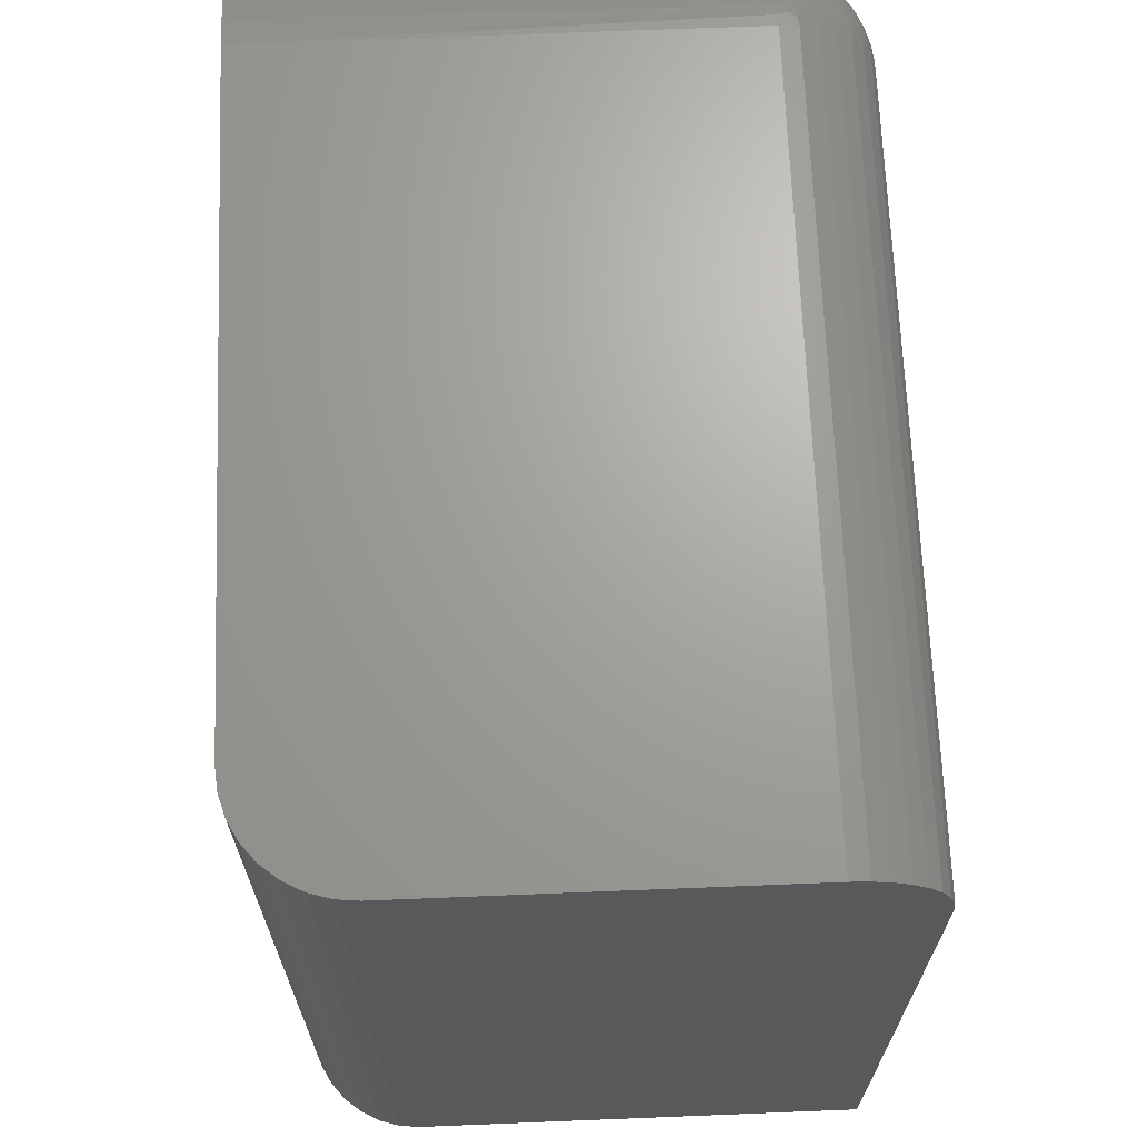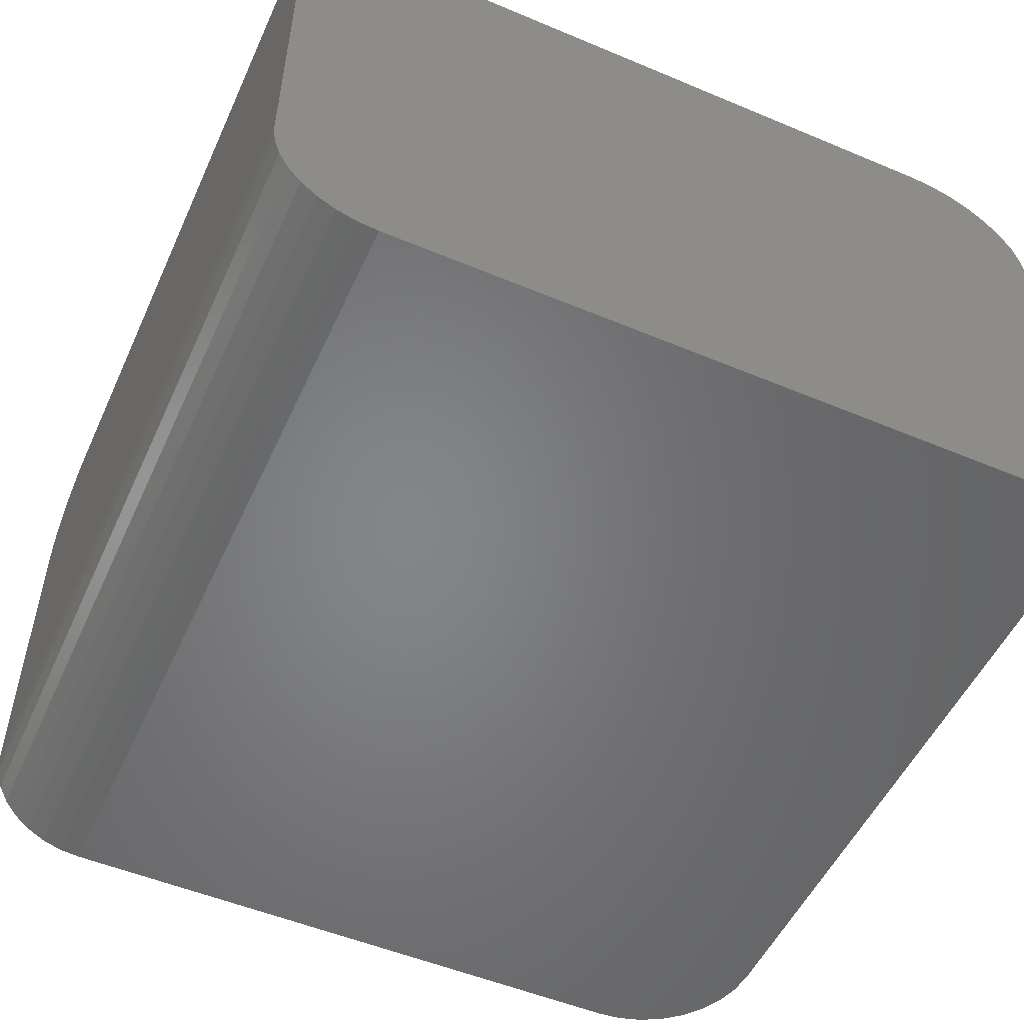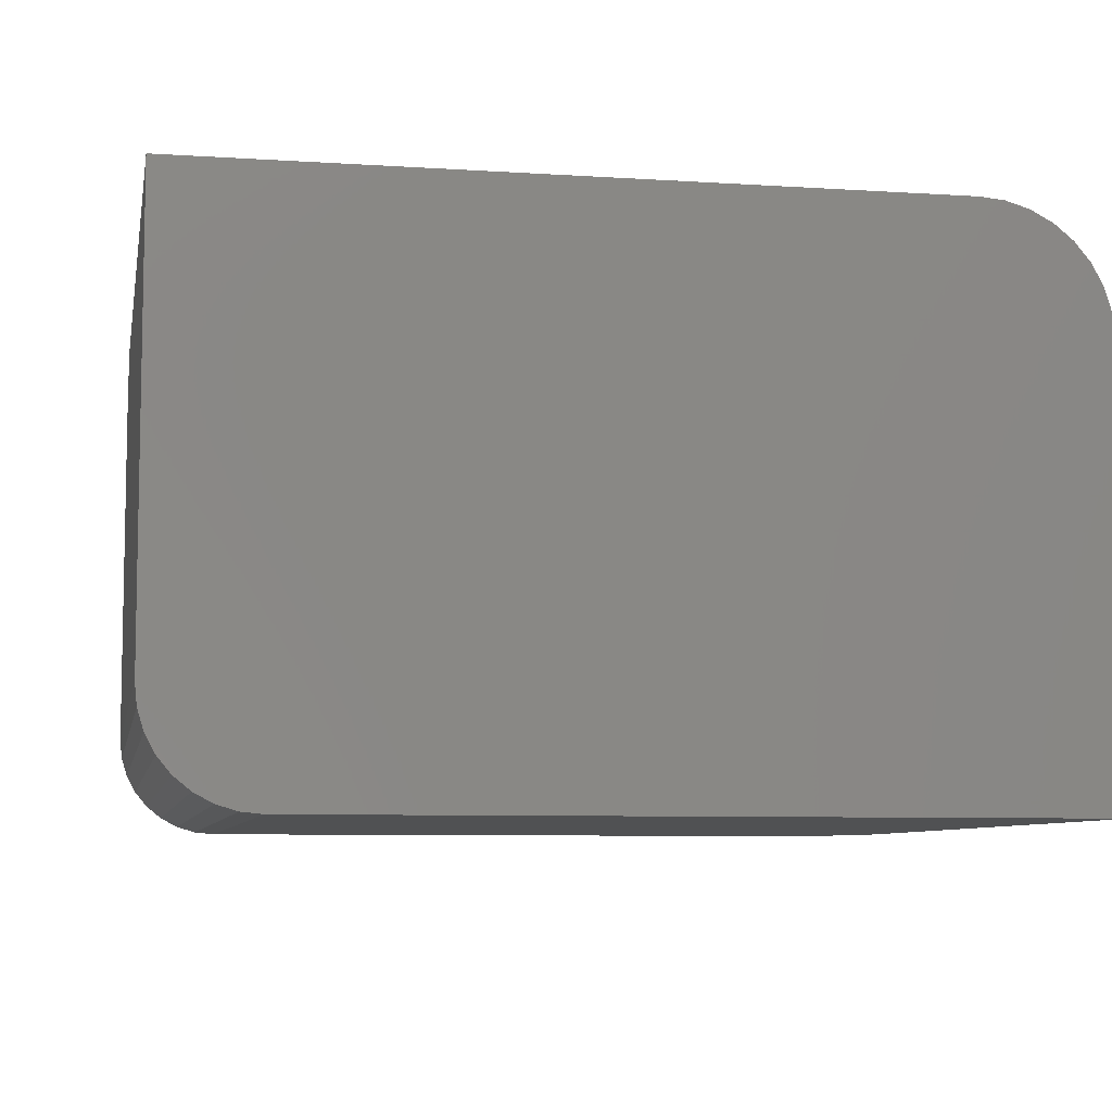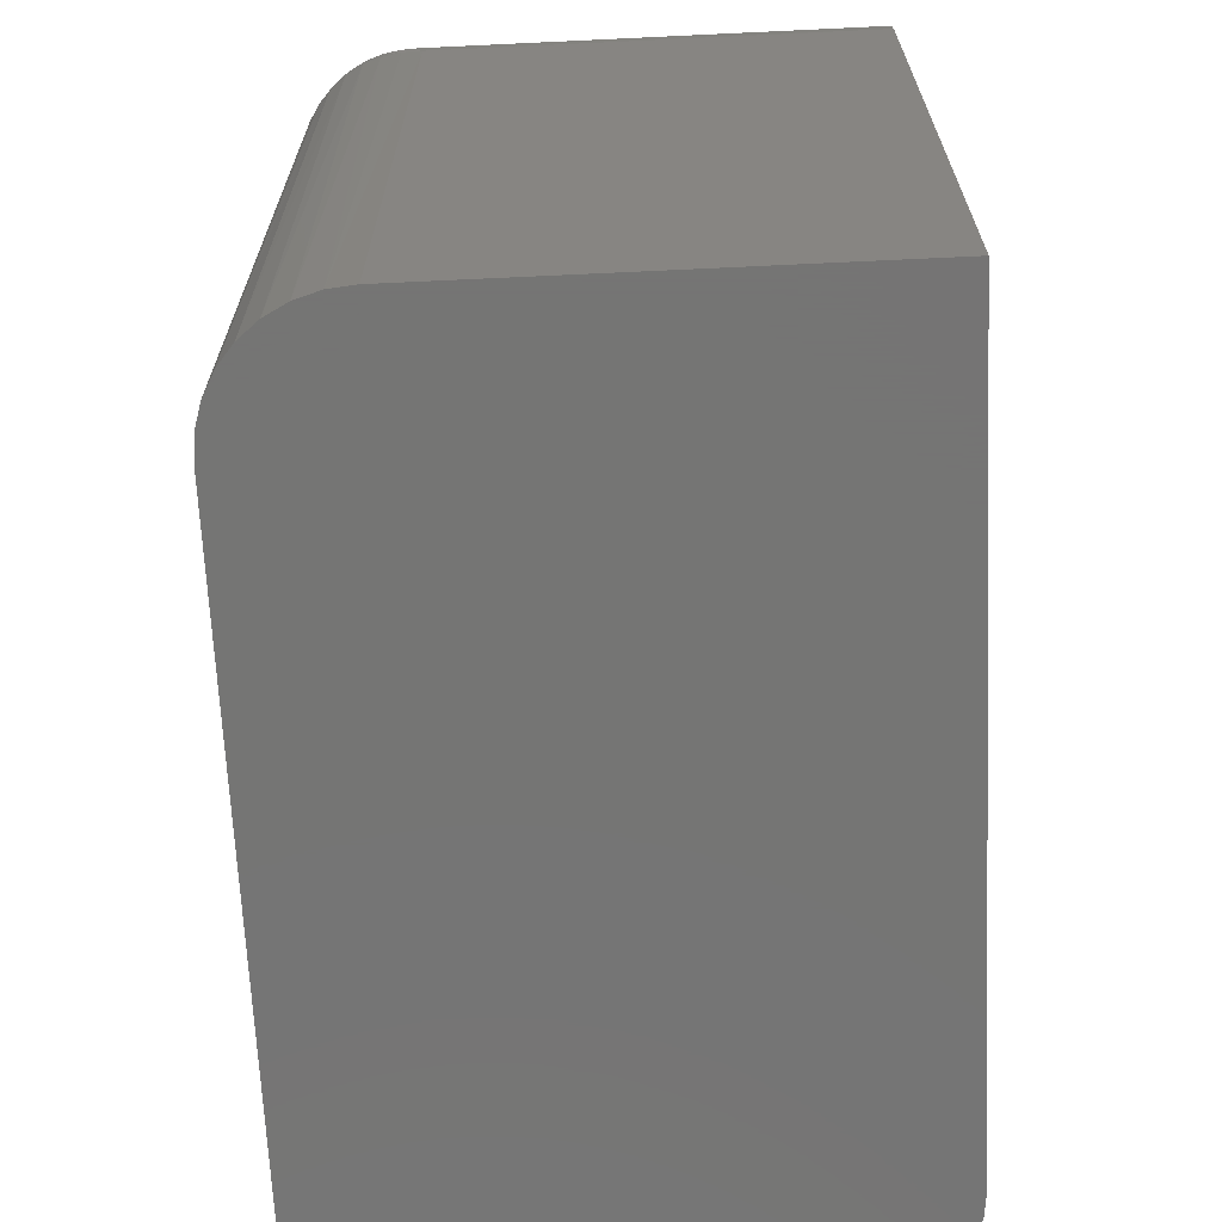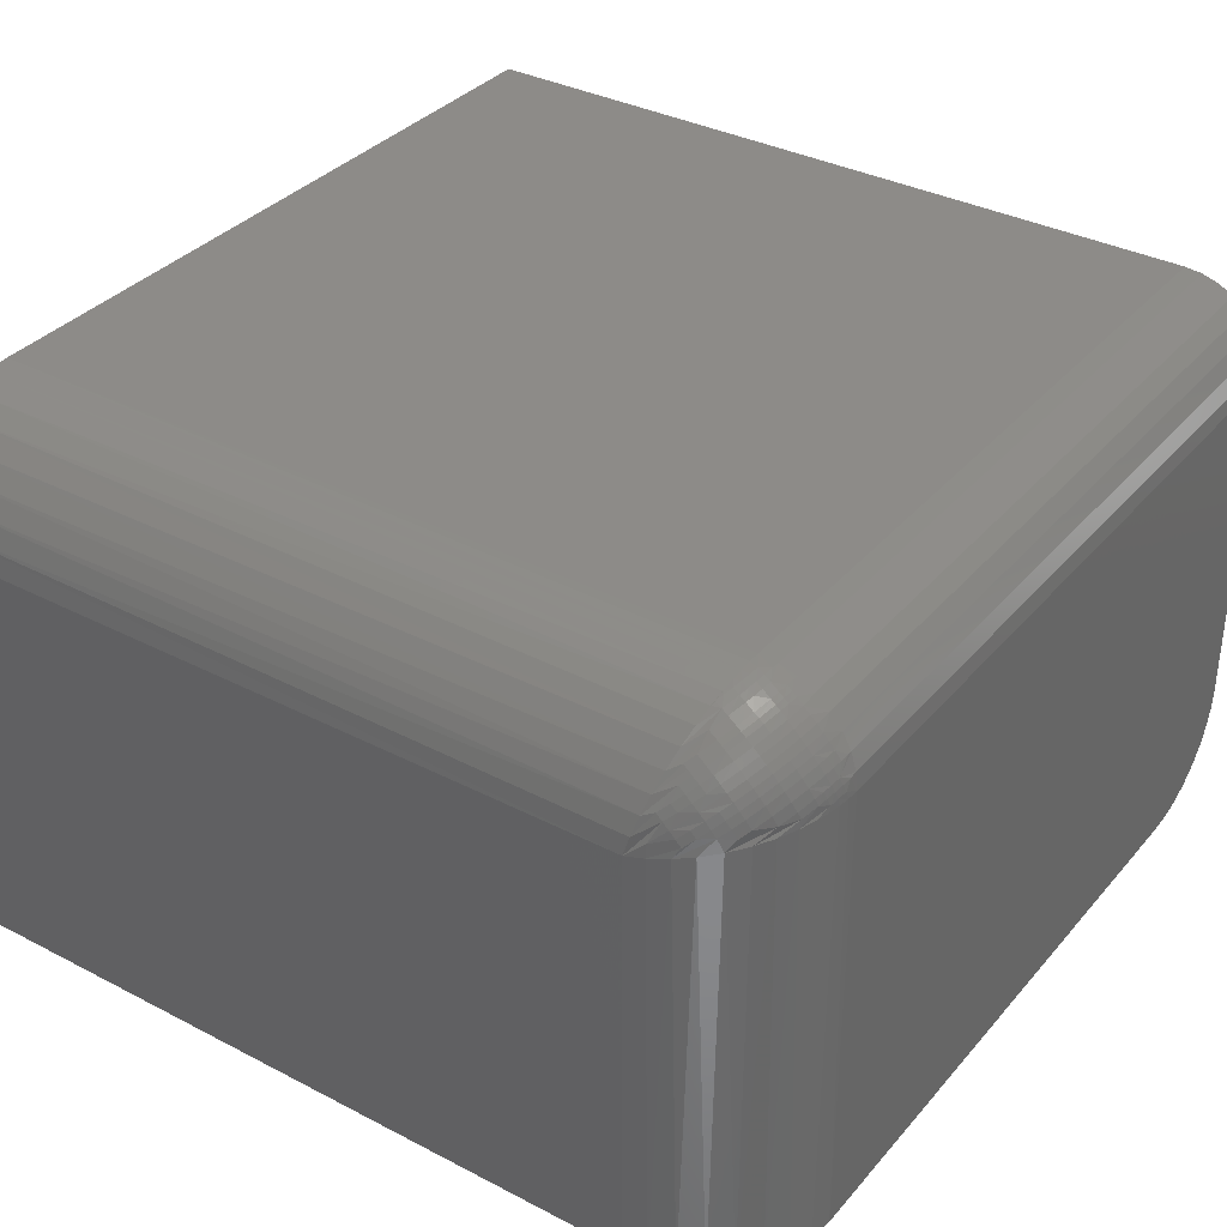
<metadata>
{"format":"stl","ext":"stl","renderer":"f3d","projection":"perspective","resolution":1024,"background":"white","views":[{"elev":67.8,"azim":-92.3,"up":"+Y"},{"elev":-52.4,"azim":-24.3,"up":"+Z"},{"elev":-7.4,"azim":-10.5,"up":"+Z"},{"elev":-67.1,"azim":92.7,"up":"+Y"},{"elev":35.1,"azim":124.6,"up":"+Z"}]}
</metadata>
<code>
# stl→obj: 205 verts, 406 faces
v -0.375 5.204e-18 -0.1484
v -0.375 2.24e-17 0.1613
v 0.2656 5.796e-17 0.1613
v 0.2656 3.556e-17 -0.2422
v -0.2812 5.204e-18 -0.2422
v -0.2995 4.289e-18 -0.2404
v -0.3171 3.609e-18 -0.2351
v -0.3333 3.19e-18 -0.2264
v -0.3475 3.049e-18 -0.2147
v -0.3592 3.19e-18 -0.2005
v -0.3679 3.609e-18 -0.1843
v -0.3732 4.289e-18 -0.1667
v -0.375 -0.75 0.2394
v -0.375 -0.75 -0.1484
v 0.375 -0.75 -0.2422
v 0.375 -0.75 0.13
v 0.3729 -0.75 0.1514
v 0.3667 -0.75 0.1719
v 0.3566 -0.75 0.1908
v 0.343 -0.75 0.2074
v 0.3264 -0.75 0.221
v 0.3075 -0.75 0.2311
v 0.287 -0.75 0.2373
v 0.2656 -0.75 0.2394
v -0.3732 -0.75 -0.1667
v -0.3679 -0.75 -0.1843
v -0.3592 -0.75 -0.2005
v -0.3475 -0.75 -0.2147
v -0.3333 -0.75 -0.2264
v -0.3171 -0.75 -0.2351
v -0.2995 -0.75 -0.2404
v -0.2812 -0.75 -0.2422
v 0.287 -0.002102 -0.2422
v 0.375 -0.1094 -0.2422
v 0.3075 -0.008326 -0.2422
v 0.3264 -0.01843 -0.2422
v 0.343 -0.03204 -0.2422
v 0.3566 -0.04861 -0.2422
v 0.3667 -0.06752 -0.2422
v 0.3729 -0.08804 -0.2422
v -0.375 -0.07812 0.2394
v -0.375 -0.06288 0.2379
v -0.375 -0.04823 0.2334
v -0.375 -0.03472 0.2262
v -0.375 -0.02288 0.2165
v -0.375 -0.01317 0.2047
v -0.375 -0.005947 0.1912
v -0.375 -0.001501 0.1765
v 0.2656 -0.001501 0.1765
v 0.2656 -0.005947 0.1912
v 0.2656 -0.01317 0.2047
v 0.2656 -0.02288 0.2165
v 0.2656 -0.03472 0.2262
v 0.2656 -0.04823 0.2334
v 0.2656 -0.06288 0.2379
v 0.2656 -0.07812 0.2394
v 0.375 -0.1094 0.13
v 0.3162 -0.08169 0.227
v 0.3047 -0.0802 0.2322
v 0.3539 -0.09095 0.1945
v 0.3422 -0.08707 0.2081
v 0.3632 -0.09525 0.1794
v 0.3695 -0.09959 0.1643
v 0.2847 -0.0786 0.2377
v 0.2754 -0.07825 0.239
v 0.2938 -0.07924 0.2357
v 0.3297 -0.08408 0.2186
v 0.3737 -0.1045 0.147
v 0.3047 -0.007239 0.1592
v 0.3162 -0.01244 0.1577
v 0.3297 -0.0208 0.1553
v 0.3539 -0.04487 0.1484
v 0.3632 -0.05995 0.1441
v 0.3695 -0.07514 0.1398
v 0.2754 -0.00044 0.1611
v 0.2847 -0.001677 0.1608
v 0.2938 -0.003698 0.1601
v 0.3422 -0.03127 0.1523
v 0.3737 -0.09238 0.1349
v 0.315 -0.07406 0.2273
v 0.2693 -0.0487 0.2336
v 0.2829 -0.05784 0.2354
v 0.3496 -0.07672 0.1989
v 0.3484 -0.08121 0.2011
v 0.3679 -0.08341 0.1657
v 0.3671 -0.08914 0.1699
v 0.373 -0.09225 0.1468
v 0.3681 -0.07818 0.1609
v 0.3678 -0.07346 0.1556
v 0.3671 -0.06923 0.1499
v 0.2809 -0.01868 0.2104
v 0.3563 -0.04947 0.1596
v 0.3627 -0.06087 0.1582
v 0.2791 -0.01042 0.1987
v 0.2802 -0.01432 0.2048
v 0.3485 -0.03853 0.1586
v 0.3289 -0.02071 0.1645
v 0.3421 -0.03223 0.1649
v 0.2828 -0.003874 0.1813
v 0.2695 -0.006006 0.1911
v 0.2772 -0.00638 0.1908
v 0.3149 -0.01205 0.1652
v 0.293 -0.003619 0.1656
v 0.3024 -0.006992 0.1702
v 0.2721 -0.001493 0.1757
v 0.2858 -0.00207 0.1672
v 0.2778 -0.0009486 0.1683
v 0.3125 -0.08061 0.2288
v 0.3064 -0.07795 0.2315
v 0.2999 -0.07563 0.2338
v 0.293 -0.07368 0.2358
v 0.2858 -0.07213 0.2373
v 0.2778 -0.071 0.2384
v 0.3025 -0.069 0.2324
v 0.2722 -0.06349 0.2379
v 0.307 -0.05497 0.2273
v 0.2931 -0.05124 0.231
v 0.2979 -0.06075 0.2325
v 0.2853 -0.04992 0.2323
v 0.2771 -0.04907 0.2332
v 0.2782 -0.04457 0.2311
v 0.2961 -0.03664 0.2224
v 0.2803 -0.03424 0.2248
v 0.2874 -0.04124 0.2278
v 0.2792 -0.04029 0.2287
v 0.3634 -0.07508 0.174
v 0.3584 -0.06232 0.1768
v 0.3582 -0.06753 0.1815
v 0.3523 -0.06069 0.1884
v 0.346 -0.04931 0.1898
v 0.3458 -0.0545 0.1946
v 0.3634 -0.06513 0.164
v 0.3582 -0.05758 0.1715
v 0.3523 -0.05073 0.1784
v 0.3457 -0.04454 0.1845
v 0.3575 -0.05329 0.1658
v 0.296 -0.01671 0.2024
v 0.2873 -0.01136 0.1977
v 0.3505 -0.04256 0.1666
v 0.3315 -0.02415 0.173
v 0.3071 -0.0123 0.1849
v 0.2978 -0.006792 0.1784
v 0.2907 -0.005135 0.1801
v 0.2854 -0.007243 0.1899
v 0.3171 -0.01393 0.1713
v 0.2956 -0.004981 0.1722
v 0.329 -0.07467 0.2186
v 0.3171 -0.06789 0.2254
v 0.342 -0.07491 0.2074
v 0.3314 -0.06682 0.2154
v 0.3564 -0.07934 0.1897
v 0.3506 -0.07243 0.1966
v 0.3627 -0.08078 0.1783
v 0.3576 -0.07321 0.1858
v 0.2957 -0.06699 0.2344
v 0.2885 -0.06537 0.236
v 0.2806 -0.06416 0.2372
v 0.3046 -0.06279 0.2305
v 0.2908 -0.0591 0.2342
v 0.3195 -0.06007 0.2222
v 0.3431 -0.07045 0.2052
v 0.3325 -0.06239 0.2133
v 0.3206 -0.05566 0.22
v 0.3081 -0.05057 0.2251
v 0.2942 -0.04682 0.2288
v 0.2865 -0.04548 0.2302
v 0.3441 -0.06618 0.2029
v 0.3334 -0.05816 0.2109
v 0.3214 -0.05146 0.2176
v 0.3089 -0.04638 0.2227
v 0.2951 -0.04262 0.2264
v 0.3517 -0.06633 0.1927
v 0.3451 -0.06012 0.1989
v 0.3344 -0.05215 0.2069
v 0.3224 -0.04549 0.2136
v 0.3099 -0.04042 0.2186
v 0.335 -0.04656 0.2025
v 0.323 -0.03992 0.2091
v 0.3105 -0.03487 0.2142
v 0.2967 -0.03107 0.218
v 0.2809 -0.02864 0.2204
v 0.3352 -0.04138 0.1977
v 0.3232 -0.03475 0.2043
v 0.3106 -0.0297 0.2094
v 0.2969 -0.0259 0.2132
v 0.2811 -0.02345 0.2156
v 0.335 -0.0366 0.1925
v 0.323 -0.02996 0.1991
v 0.3104 -0.02491 0.2042
v 0.2966 -0.02111 0.208
v 0.3516 -0.04642 0.1727
v 0.3451 -0.0402 0.1789
v 0.3344 -0.03223 0.1869
v 0.3224 -0.02556 0.1935
v 0.3099 -0.0205 0.1986
v 0.344 -0.0363 0.1728
v 0.3333 -0.02828 0.1808
v 0.3214 -0.02158 0.1875
v 0.3089 -0.0165 0.1926
v 0.295 -0.01273 0.1964
v 0.3196 -0.0174 0.1798
v 0.2932 -0.008561 0.1886
v 0.3046 -0.008831 0.1764
v 0.2885 -0.003361 0.1739
v 0.2806 -0.002152 0.1751
f 1 2 3
f 1 3 4
f 1 4 5
f 1 5 6
f 1 6 7
f 1 7 8
f 1 8 9
f 1 9 10
f 1 10 11
f 1 11 12
f 13 14 15
f 13 15 16
f 13 16 17
f 13 17 18
f 13 18 19
f 13 19 20
f 13 20 21
f 13 21 22
f 13 22 23
f 13 23 24
f 14 25 26
f 14 26 27
f 14 27 28
f 14 28 29
f 14 29 30
f 14 30 31
f 14 31 32
f 14 32 15
f 5 4 33
f 34 15 32
f 34 32 5
f 34 5 33
f 34 33 35
f 34 35 36
f 34 36 37
f 34 37 38
f 34 38 39
f 34 39 40
f 41 42 43
f 41 43 44
f 41 44 45
f 41 45 46
f 41 46 47
f 41 47 48
f 41 48 2
f 41 2 1
f 41 1 14
f 41 14 13
f 5 32 6
f 6 32 31
f 6 31 7
f 7 31 30
f 7 30 8
f 8 30 29
f 8 29 9
f 9 29 28
f 9 28 10
f 10 28 27
f 10 27 11
f 11 27 26
f 11 26 12
f 12 26 25
f 12 25 1
f 1 25 14
f 3 2 49
f 49 2 48
f 49 48 50
f 50 48 47
f 50 47 51
f 51 47 46
f 51 46 52
f 52 46 45
f 52 45 53
f 53 45 44
f 53 44 54
f 54 44 43
f 54 43 55
f 55 43 42
f 55 42 56
f 56 42 41
f 56 41 24
f 24 41 13
f 34 57 15
f 15 57 16
f 58 59 22
f 22 21 58
f 60 61 20
f 20 19 60
f 62 60 19
f 19 18 62
f 62 18 63
f 63 18 17
f 24 23 64
f 24 64 65
f 24 65 56
f 22 59 23
f 23 59 66
f 23 66 64
f 20 61 21
f 21 61 67
f 21 67 58
f 16 57 17
f 17 57 68
f 17 68 63
f 35 69 70
f 35 70 36
f 70 71 36
f 37 72 38
f 38 72 73
f 38 73 39
f 73 74 39
f 40 39 74
f 4 3 75
f 4 75 76
f 4 76 33
f 69 35 77
f 77 35 33
f 77 33 76
f 36 71 37
f 37 71 78
f 37 78 72
f 57 34 79
f 79 34 40
f 79 40 74
f 61 80 67
f 81 54 55
f 55 82 81
f 62 83 84
f 62 84 60
f 68 85 86
f 68 86 63
f 87 88 85
f 79 89 87
f 90 79 74
f 51 52 91
f 74 73 92
f 92 93 74
f 74 93 90
f 94 50 51
f 94 51 95
f 96 92 72
f 73 72 92
f 72 78 97
f 97 98 72
f 72 98 96
f 99 49 50
f 99 50 100
f 99 100 101
f 78 71 102
f 102 97 78
f 70 69 103
f 103 104 70
f 70 104 102
f 105 49 99
f 103 69 77
f 103 77 76
f 103 76 106
f 106 76 75
f 106 75 107
f 59 58 108
f 59 108 109
f 59 109 110
f 59 110 66
f 110 111 66
f 64 66 111
f 111 112 64
f 65 64 112
f 112 113 65
f 58 67 80
f 58 80 108
f 109 108 80
f 80 114 109
f 109 114 110
f 82 55 115
f 116 117 118
f 82 119 120
f 82 120 81
f 121 54 81
f 122 123 124
f 124 123 125
f 126 85 88
f 88 127 126
f 126 127 128
f 129 128 127
f 127 130 129
f 129 130 131
f 87 89 88
f 88 89 132
f 88 132 133
f 88 133 127
f 127 133 134
f 127 134 135
f 127 135 130
f 89 79 90
f 93 92 136
f 137 138 94
f 137 94 95
f 92 96 139
f 94 100 50
f 98 97 140
f 141 142 143
f 99 101 144
f 97 102 145
f 102 71 70
f 104 103 146
f 56 65 113
f 56 113 115
f 56 115 55
f 3 49 105
f 3 105 107
f 3 107 75
f 57 79 87
f 57 87 85
f 57 85 68
f 147 148 80
f 147 80 61
f 147 61 60
f 147 60 84
f 147 84 149
f 147 149 150
f 151 152 83
f 151 83 62
f 151 62 63
f 151 63 86
f 151 86 153
f 151 153 154
f 53 54 121
f 53 121 125
f 53 125 123
f 53 123 52
f 110 114 111
f 111 114 155
f 111 155 112
f 112 155 156
f 112 156 113
f 113 156 157
f 113 157 115
f 80 148 114
f 114 148 158
f 114 158 155
f 155 158 118
f 155 118 156
f 156 118 159
f 156 159 157
f 157 159 82
f 157 82 115
f 147 150 148
f 148 150 160
f 148 160 158
f 158 160 116
f 158 116 118
f 119 82 117
f 117 82 159
f 117 159 118
f 84 83 149
f 149 83 161
f 149 161 150
f 150 161 162
f 150 162 160
f 160 162 163
f 160 163 116
f 116 163 164
f 116 164 117
f 117 164 165
f 117 165 119
f 119 165 166
f 119 166 120
f 120 166 121
f 120 121 81
f 83 152 161
f 161 152 167
f 161 167 162
f 162 167 168
f 162 168 163
f 163 168 169
f 163 169 164
f 164 169 170
f 164 170 165
f 165 170 171
f 165 171 166
f 166 171 124
f 166 124 121
f 121 124 125
f 151 154 152
f 152 154 172
f 152 172 167
f 167 172 173
f 167 173 168
f 168 173 174
f 168 174 169
f 169 174 175
f 169 175 170
f 170 175 176
f 170 176 171
f 171 176 122
f 171 122 124
f 86 85 153
f 153 85 126
f 153 126 154
f 154 126 128
f 154 128 172
f 172 128 129
f 172 129 173
f 173 129 131
f 173 131 174
f 174 131 177
f 174 177 175
f 175 177 178
f 175 178 176
f 176 178 179
f 176 179 122
f 122 179 180
f 122 180 123
f 123 180 181
f 123 181 52
f 131 130 177
f 177 130 182
f 177 182 178
f 178 182 183
f 178 183 179
f 179 183 184
f 179 184 180
f 180 184 185
f 180 185 181
f 181 185 186
f 181 186 52
f 130 135 182
f 182 135 187
f 182 187 183
f 183 187 188
f 183 188 184
f 184 188 189
f 184 189 185
f 185 189 190
f 185 190 186
f 186 190 91
f 186 91 52
f 89 90 132
f 132 90 93
f 132 93 133
f 133 93 136
f 133 136 134
f 134 136 191
f 134 191 135
f 135 191 192
f 135 192 187
f 187 192 193
f 187 193 188
f 188 193 194
f 188 194 189
f 189 194 195
f 189 195 190
f 190 195 137
f 190 137 91
f 91 137 95
f 91 95 51
f 136 92 191
f 191 92 139
f 191 139 192
f 192 139 196
f 192 196 193
f 193 196 197
f 193 197 194
f 194 197 198
f 194 198 195
f 195 198 199
f 195 199 137
f 137 199 200
f 137 200 138
f 139 96 196
f 196 96 98
f 196 98 197
f 197 98 140
f 197 140 198
f 198 140 201
f 198 201 199
f 199 201 141
f 199 141 200
f 200 141 202
f 200 202 138
f 138 202 144
f 138 144 94
f 94 144 101
f 94 101 100
f 140 97 201
f 201 97 145
f 201 145 141
f 141 145 203
f 141 203 142
f 99 144 143
f 143 144 202
f 143 202 141
f 145 102 203
f 203 102 104
f 203 104 142
f 142 104 146
f 142 146 143
f 143 146 204
f 143 204 99
f 99 204 205
f 99 205 105
f 146 103 204
f 204 103 106
f 204 106 205
f 205 106 107
f 205 107 105

</code>
